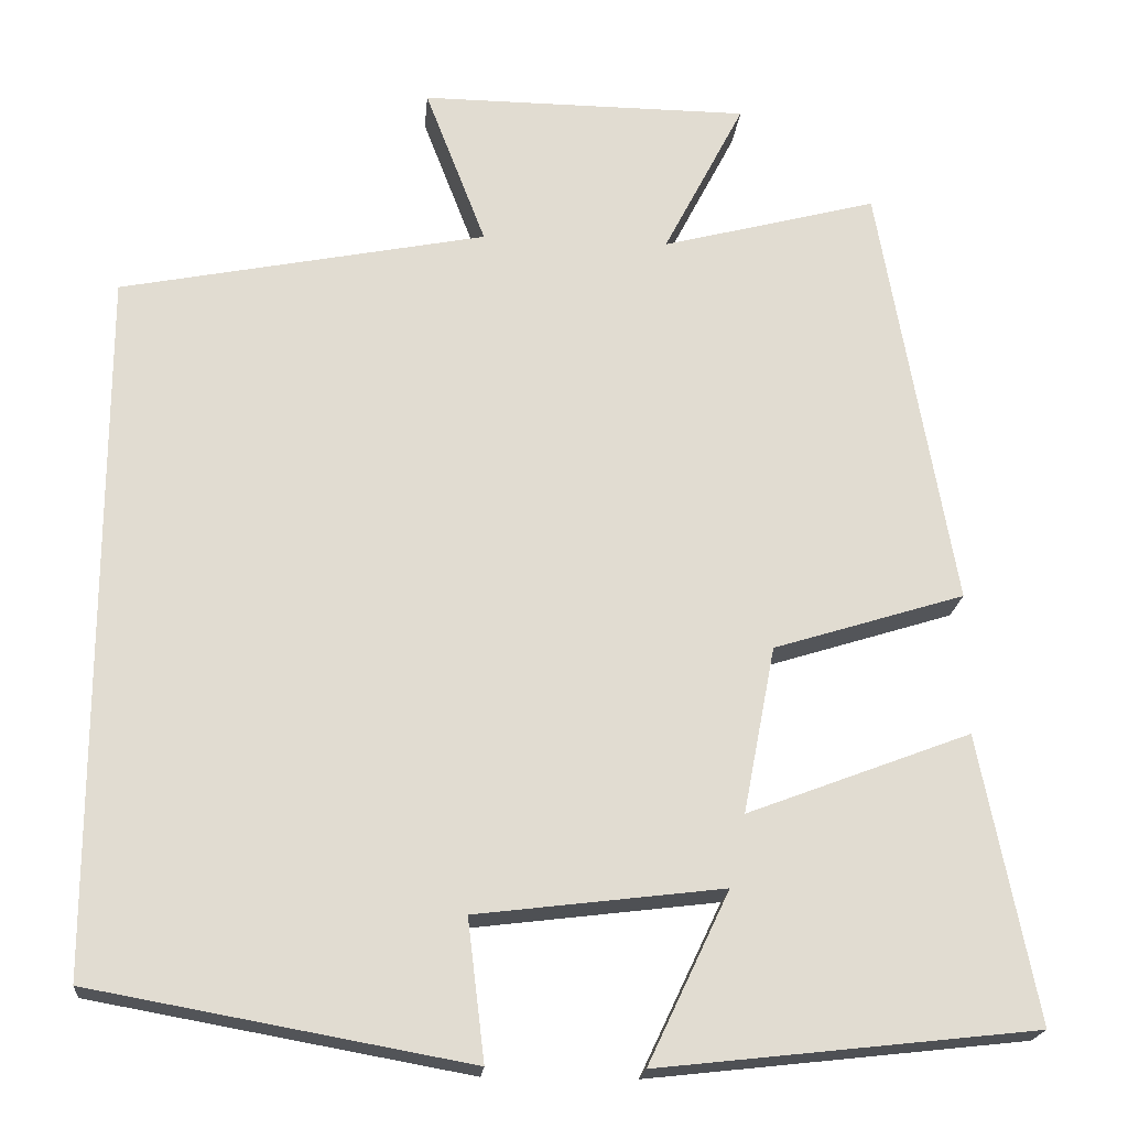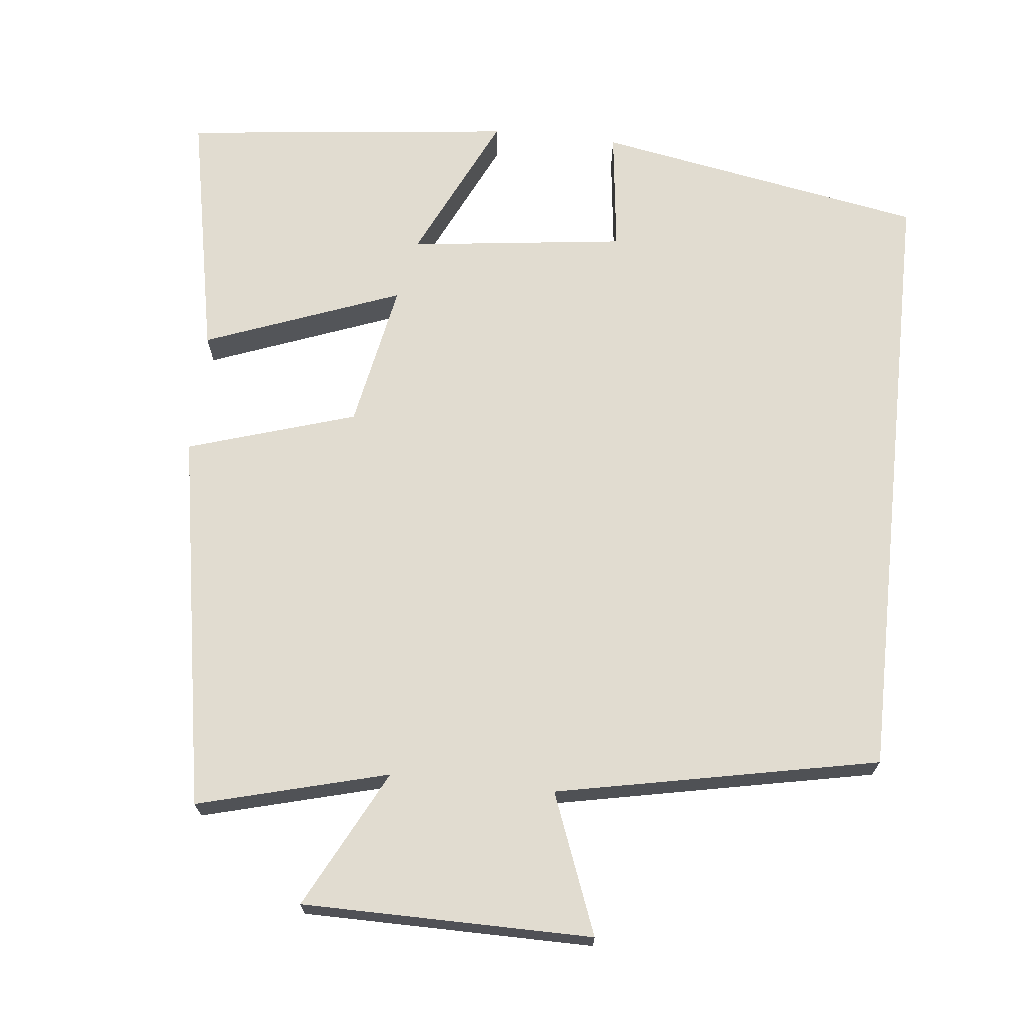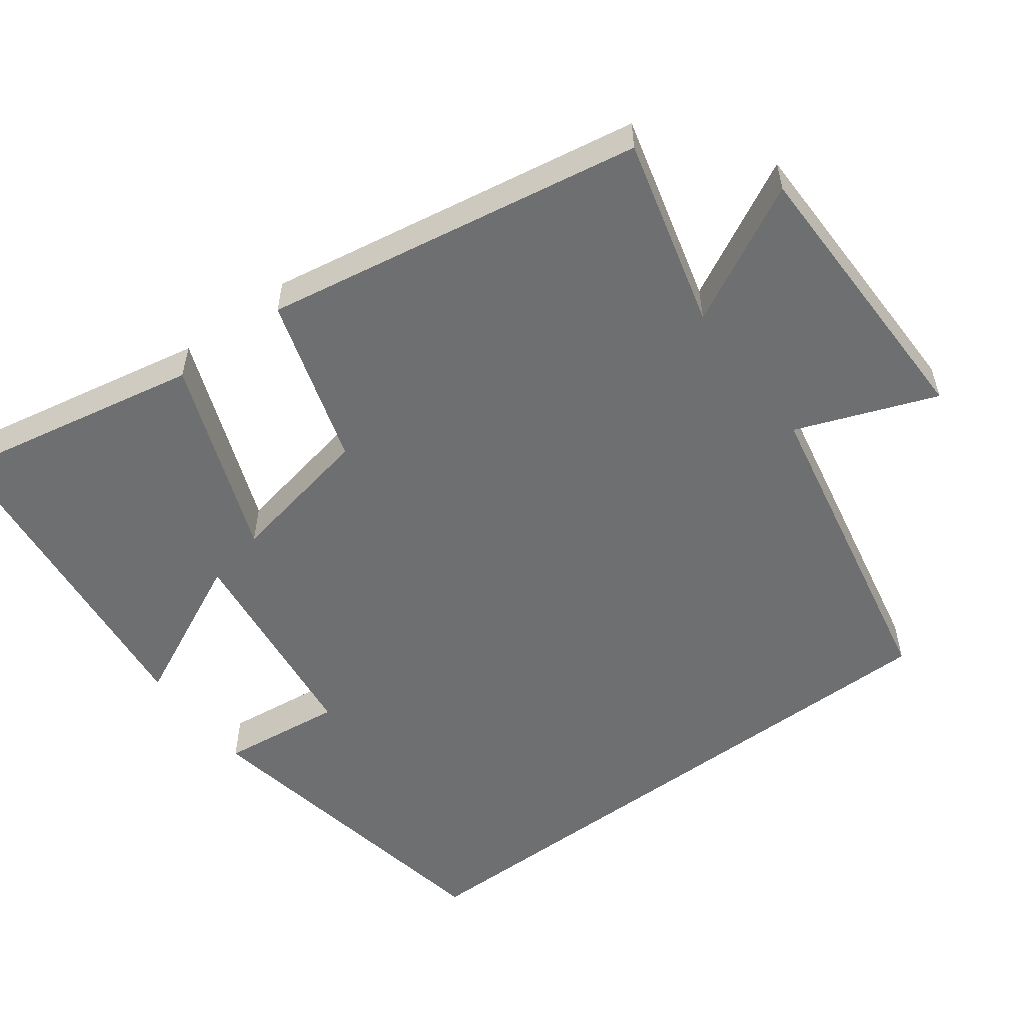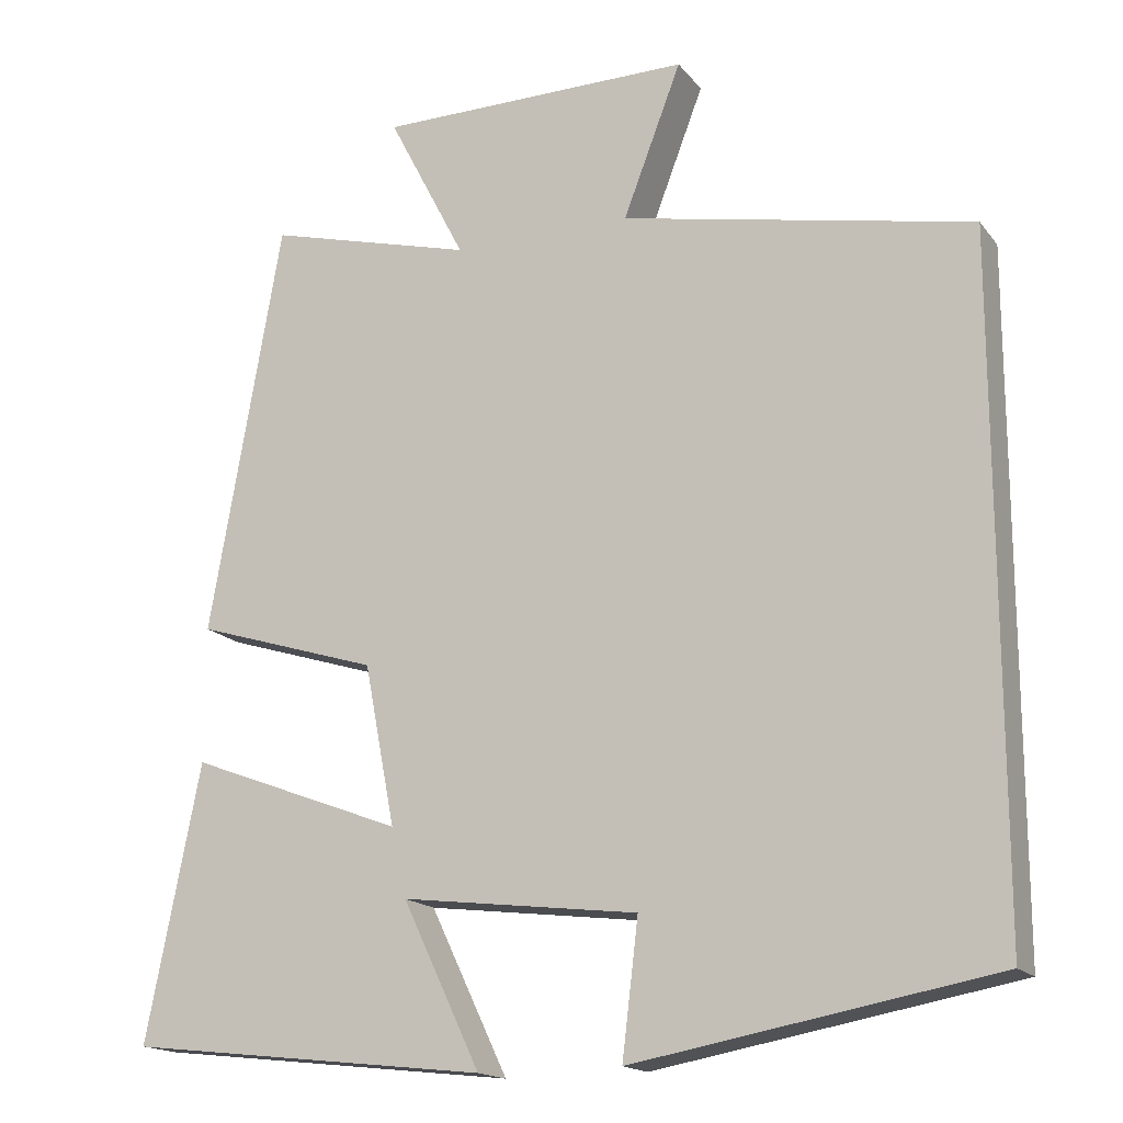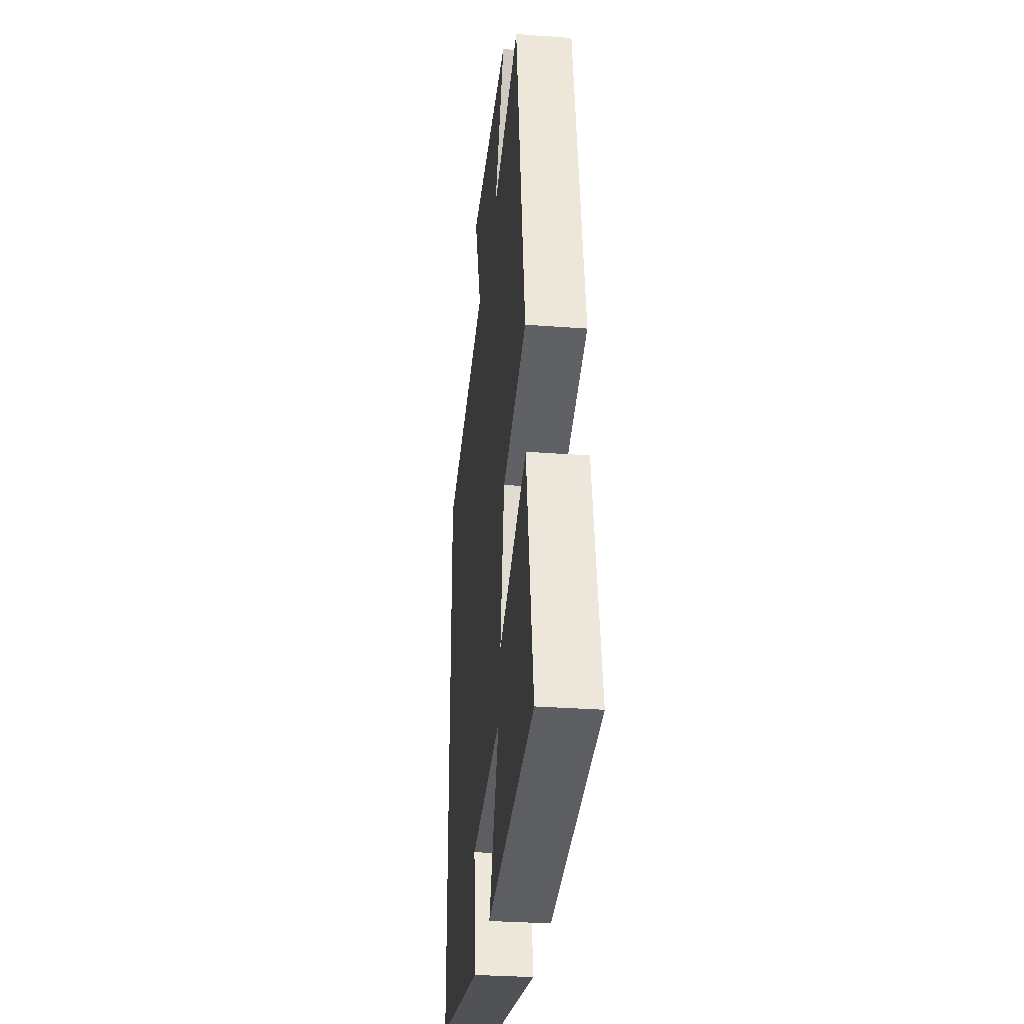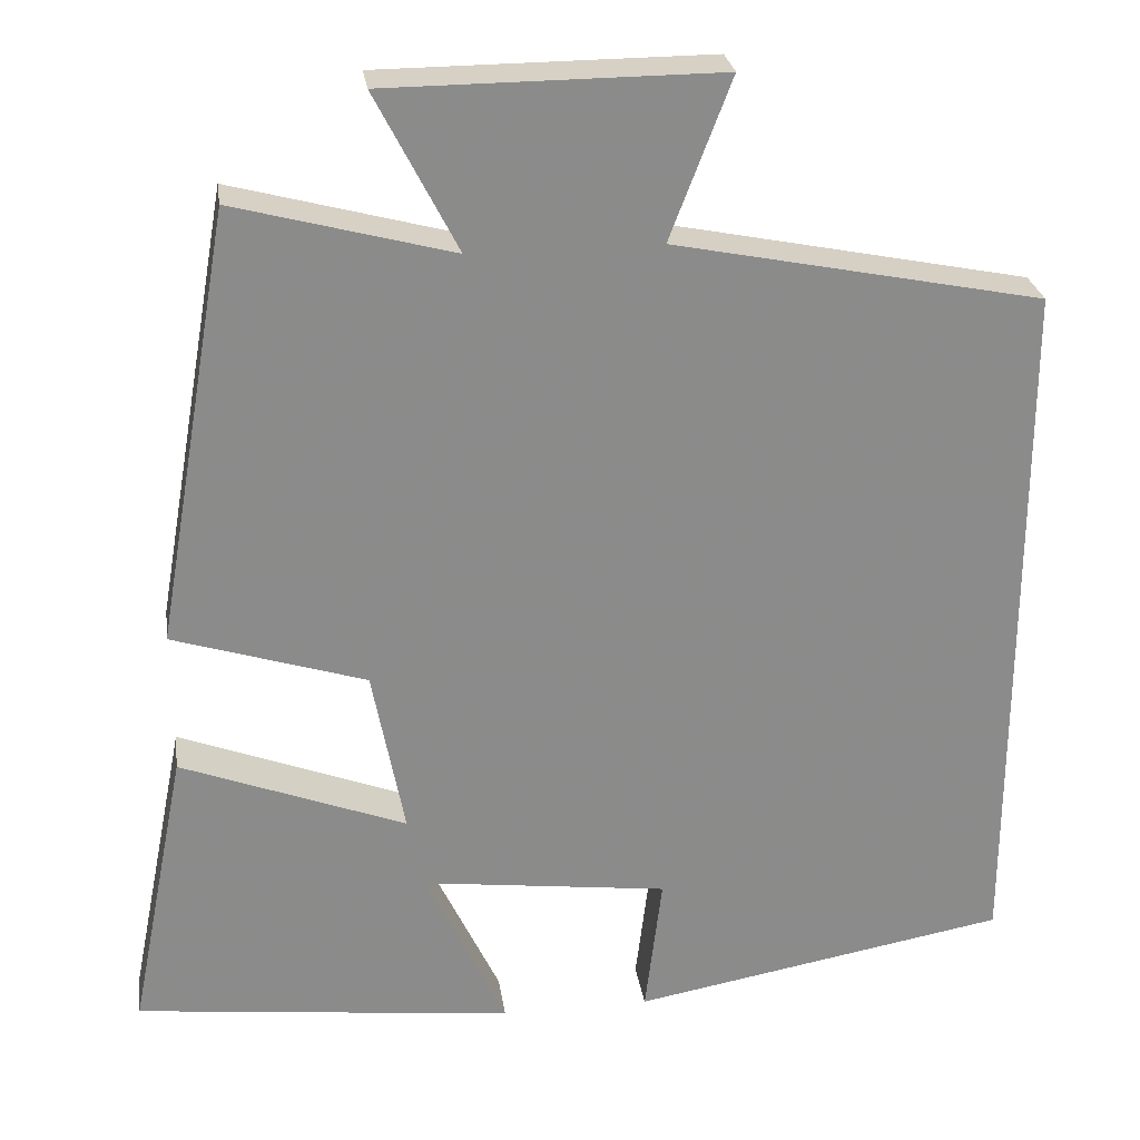
<metadata>
{"format":"obj","ext":"obj","renderer":"f3d","projection":"perspective","resolution":1024,"background":"white","views":[{"elev":-20.2,"azim":174.8,"up":"+Z"},{"elev":69.4,"azim":6.1,"up":"+Y"},{"elev":-54.6,"azim":-53.2,"up":"+Y"},{"elev":-16.7,"azim":25.2,"up":"+Z"},{"elev":-31.0,"azim":-96.1,"up":"+Z"},{"elev":26.6,"azim":-8.2,"up":"+Z"}]}
</metadata>
<code>
v -0.411 0.07 0.568
v -0.155 0.07 0.5
v -0.251 0.07 0.686
v 0.139 0.07 0.688
v 0.067 0.07 0.5
v 0.5 0.07 0.413
v 0.5 0.07 -0.42
v 0.056 0.07 -0.5
v 0.076 0.07 -0.334
v -0.216 0.07 -0.298
v -0.12 0.07 -0.5
v -0.567 0.07 -0.45
v -0.5 0.07 -0.111
v -0.235 0.07 -0.212
v -0.273 0.07 -0.014
v -0.5 0.07 0.057
v -0.411 0 0.568
v -0.155 0 0.5
v -0.251 0 0.686
v 0.139 0 0.688
v 0.067 0 0.5
v 0.5 0 0.413
v 0.5 0 -0.42
v 0.056 0 -0.5
v 0.076 0 -0.334
v -0.216 0 -0.298
v -0.12 0 -0.5
v -0.567 0 -0.45
v -0.5 0 -0.111
v -0.235 0 -0.212
v -0.273 0 -0.014
v -0.5 0 0.057
f 15 16 1 2
f 14 15 2
f 12 13 14
f 10 11 12
f 10 12 14
f 9 10 14 2
f 7 8 9
f 7 9 2
f 6 7 2
f 5 6 2
f 2 3 4 5
f 18 17 32 31
f 18 31 30
f 30 29 28
f 28 27 26
f 30 28 26
f 18 30 26 25
f 25 24 23
f 18 25 23
f 18 23 22
f 18 22 21
f 21 20 19 18
f 1 17 18 2
f 2 18 19 3
f 3 19 20 4
f 4 20 21 5
f 5 21 22 6
f 6 22 23 7
f 7 23 24 8
f 8 24 25 9
f 9 25 26 10
f 10 26 27 11
f 11 27 28 12
f 12 28 29 13
f 13 29 30 14
f 14 30 31 15
f 15 31 32 16
f 16 32 17 1

</code>
